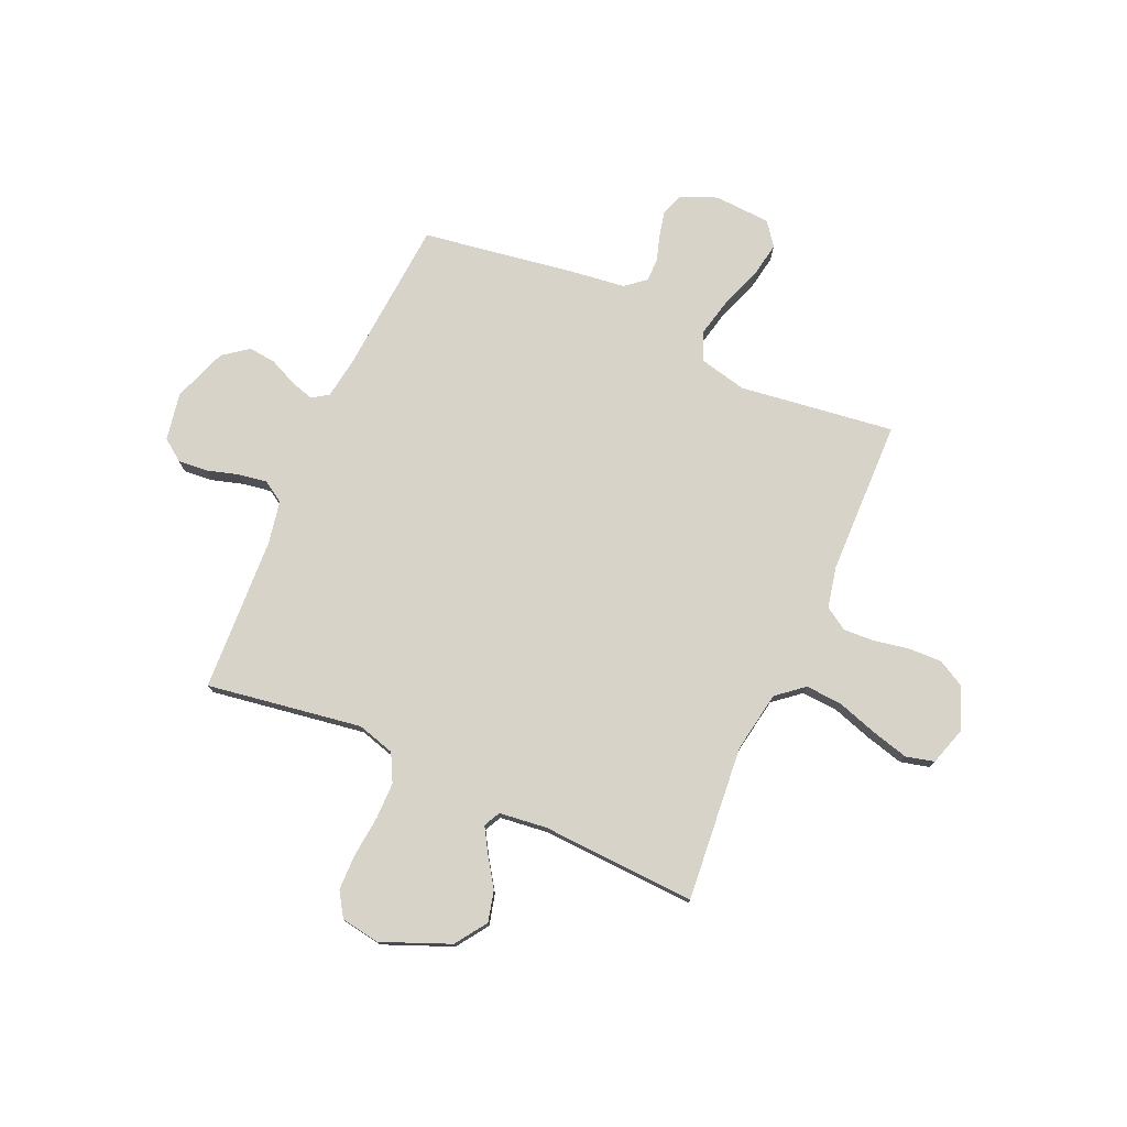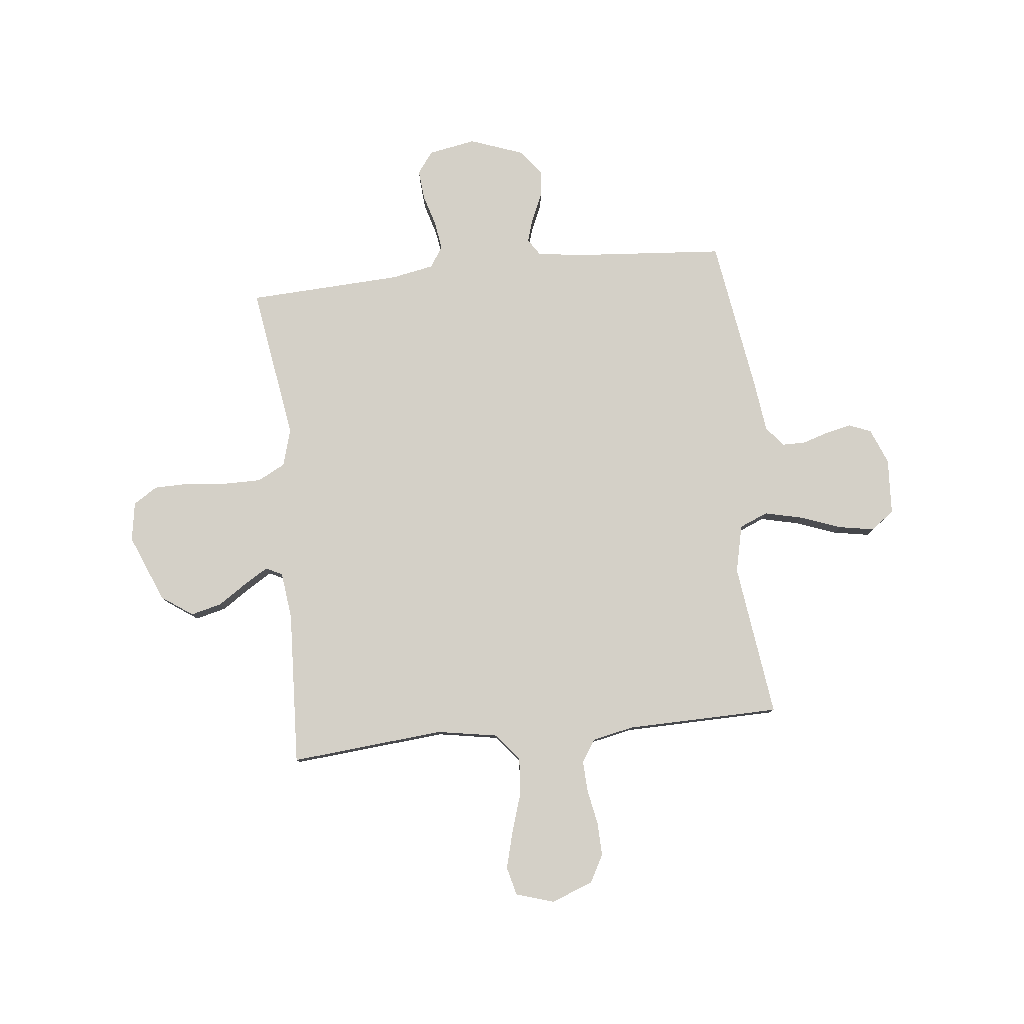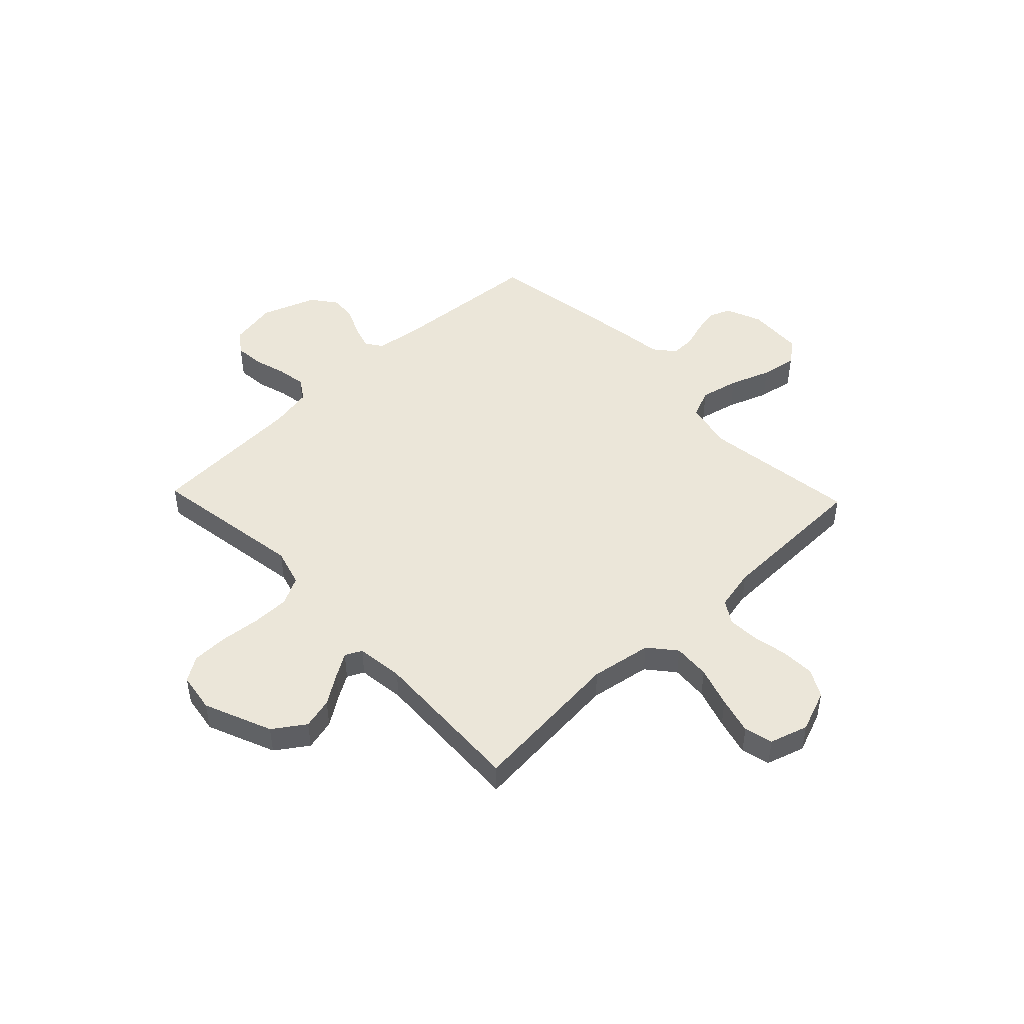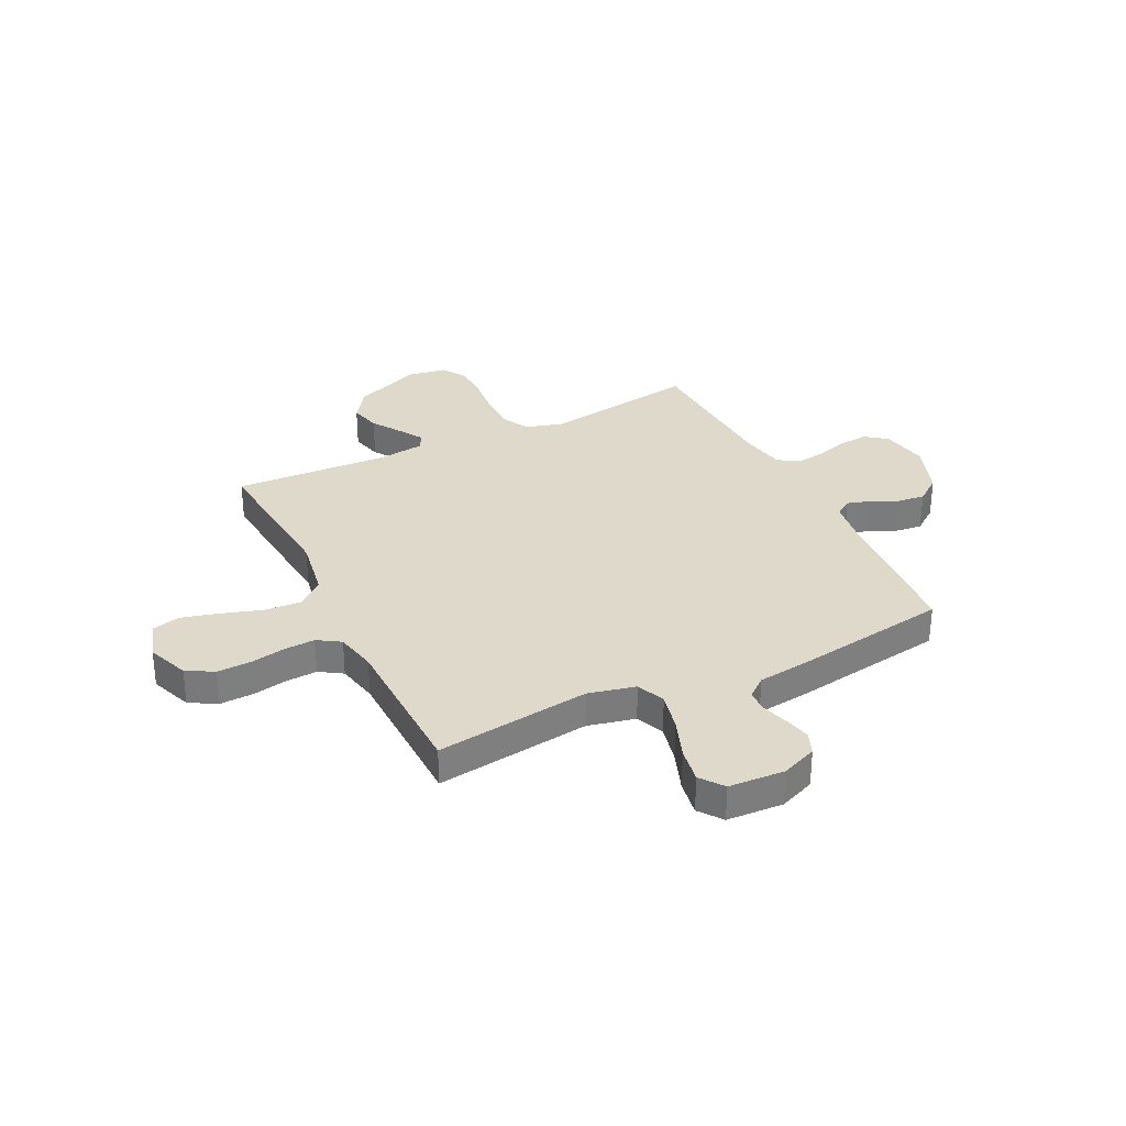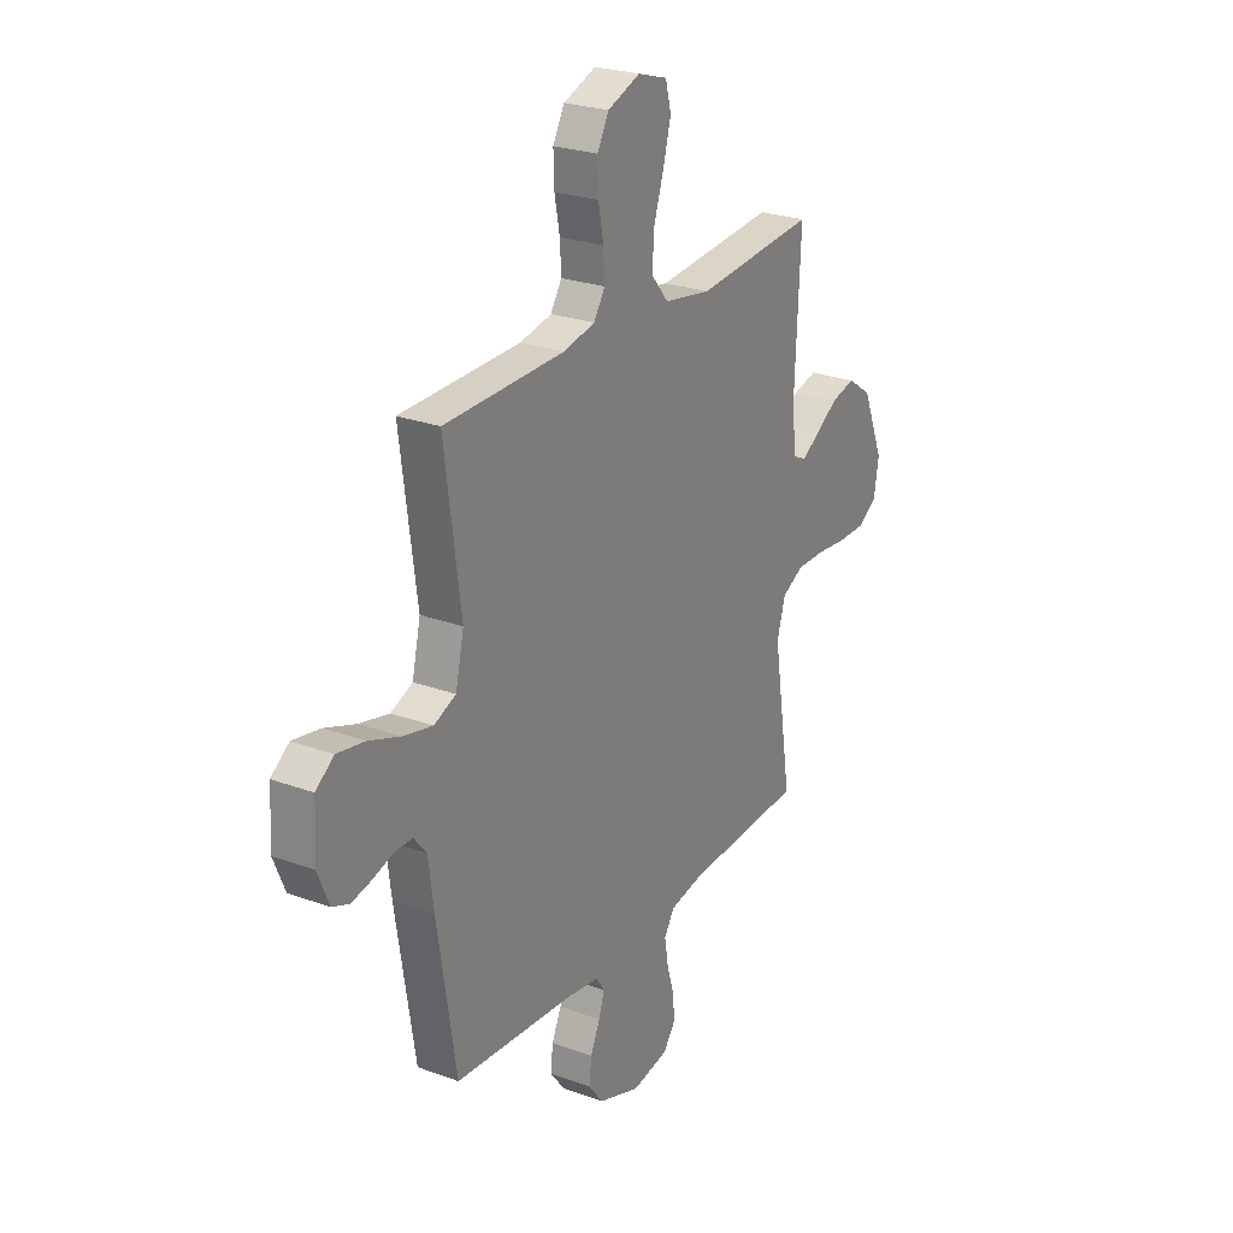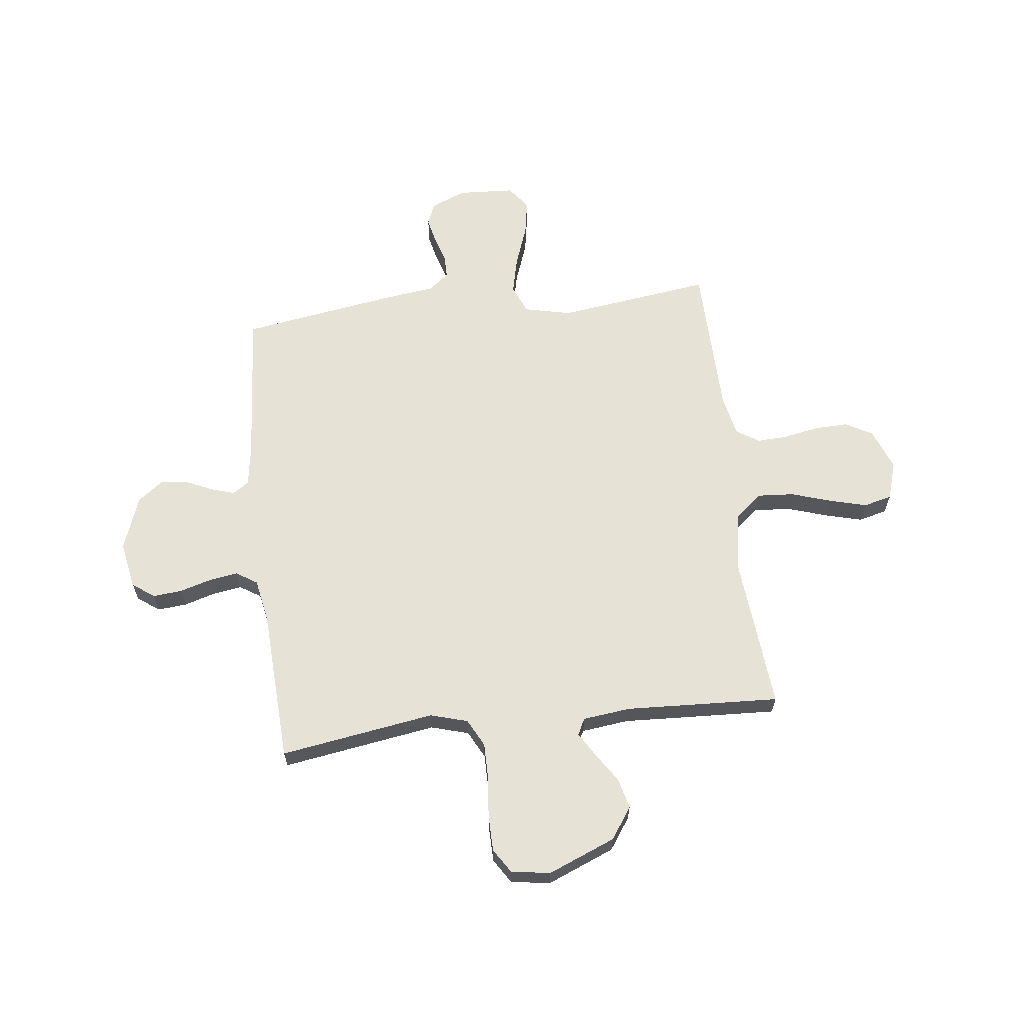
<metadata>
{"format":"obj","ext":"obj","renderer":"f3d","projection":"perspective","resolution":1024,"background":"white","views":[{"elev":76.5,"azim":-66.1,"up":"+Y"},{"elev":79.9,"azim":-6.0,"up":"+Y"},{"elev":47.5,"azim":-43.7,"up":"+Y"},{"elev":31.8,"azim":63.9,"up":"+Y"},{"elev":25.3,"azim":120.7,"up":"+Z"},{"elev":63.7,"azim":-96.7,"up":"+Y"}]}
</metadata>
<code>
v -0.5 0.07 -0.5
v -0.453 0.07 -0.2
v -0.474 0.07 -0.127
v -0.528 0.07 -0.099
v -0.6 0.07 -0.099
v -0.678 0.07 -0.107
v -0.748 0.07 -0.106
v -0.795 0.07 -0.076
v -0.807 0.07 0
v -0.753 0.07 0.131
v -0.692 0.07 0.173
v -0.632 0.07 0.158
v -0.575 0.07 0.12
v -0.529 0.07 0.092
v -0.497 0.07 0.108
v -0.486 0.07 0.2
v -0.5 0.07 0.5
v -0.2 0.07 0.473
v -0.082 0.07 0.493
v -0.039 0.07 0.545
v -0.044 0.07 0.616
v -0.069 0.07 0.694
v -0.088 0.07 0.766
v -0.074 0.07 0.821
v 0 0.07 0.844
v 0.081 0.07 0.813
v 0.11 0.07 0.76
v 0.108 0.07 0.695
v 0.095 0.07 0.627
v 0.092 0.07 0.567
v 0.12 0.07 0.523
v 0.2 0.07 0.506
v 0.5 0.07 0.5
v 0.46 0.07 0.2
v 0.481 0.07 0.108
v 0.536 0.07 0.085
v 0.61 0.07 0.102
v 0.689 0.07 0.131
v 0.758 0.07 0.143
v 0.803 0.07 0.109
v 0.809 0.07 0
v 0.781 0.07 -0.069
v 0.738 0.07 -0.086
v 0.688 0.07 -0.075
v 0.637 0.07 -0.059
v 0.592 0.07 -0.059
v 0.56 0.07 -0.098
v 0.547 0.07 -0.2
v 0.5 0.07 -0.5
v 0.2 0.07 -0.523
v 0.119 0.07 -0.535
v 0.098 0.07 -0.567
v 0.112 0.07 -0.612
v 0.136 0.07 -0.665
v 0.142 0.07 -0.718
v 0.105 0.07 -0.767
v 0 0.07 -0.805
v -0.092 0.07 -0.788
v -0.123 0.07 -0.746
v -0.118 0.07 -0.689
v -0.1 0.07 -0.628
v -0.091 0.07 -0.572
v -0.117 0.07 -0.531
v -0.2 0.07 -0.515
v -0.5 0 -0.5
v -0.453 0 -0.2
v -0.474 0 -0.127
v -0.528 0 -0.099
v -0.6 0 -0.099
v -0.678 0 -0.107
v -0.748 0 -0.106
v -0.795 0 -0.076
v -0.807 0 0
v -0.753 0 0.131
v -0.692 0 0.173
v -0.632 0 0.158
v -0.575 0 0.12
v -0.529 0 0.092
v -0.497 0 0.108
v -0.486 0 0.2
v -0.5 0 0.5
v -0.2 0 0.473
v -0.082 0 0.493
v -0.039 0 0.545
v -0.044 0 0.616
v -0.069 0 0.694
v -0.088 0 0.766
v -0.074 0 0.821
v 0 0 0.844
v 0.081 0 0.813
v 0.11 0 0.76
v 0.108 0 0.695
v 0.095 0 0.627
v 0.092 0 0.567
v 0.12 0 0.523
v 0.2 0 0.506
v 0.5 0 0.5
v 0.46 0 0.2
v 0.481 0 0.108
v 0.536 0 0.085
v 0.61 0 0.102
v 0.689 0 0.131
v 0.758 0 0.143
v 0.803 0 0.109
v 0.809 0 0
v 0.781 0 -0.069
v 0.738 0 -0.086
v 0.688 0 -0.075
v 0.637 0 -0.059
v 0.592 0 -0.059
v 0.56 0 -0.098
v 0.547 0 -0.2
v 0.5 0 -0.5
v 0.2 0 -0.523
v 0.119 0 -0.535
v 0.098 0 -0.567
v 0.112 0 -0.612
v 0.136 0 -0.665
v 0.142 0 -0.718
v 0.105 0 -0.767
v 0 0 -0.805
v -0.092 0 -0.788
v -0.123 0 -0.746
v -0.118 0 -0.689
v -0.1 0 -0.628
v -0.091 0 -0.572
v -0.117 0 -0.531
v -0.2 0 -0.515
f 59 60 61
f 58 59 61
f 57 58 61
f 56 57 61
f 55 56 61
f 54 55 61
f 53 54 61
f 52 53 61 62
f 51 52 62 63
f 47 48 49 50
f 51 63 64
f 50 51 64
f 47 50 64
f 46 47 64
f 43 44 45
f 42 43 45
f 41 42 45
f 40 41 45
f 39 40 45
f 38 39 45
f 37 38 45
f 36 37 45 46
f 32 33 34
f 31 32 34 35
f 27 28 29
f 26 27 29
f 25 26 29
f 24 25 29
f 23 24 29
f 22 23 29
f 21 22 29
f 20 21 29 30
f 19 20 30 31
f 16 17 18
f 19 31 35
f 18 19 35
f 16 18 35
f 15 16 35
f 11 12 13
f 10 11 13
f 9 10 13
f 8 9 13
f 7 8 13
f 6 7 13
f 5 6 13
f 4 5 13 14
f 35 36 46
f 15 35 46
f 14 15 46
f 4 14 46
f 3 4 46
f 2 3 46 64
f 1 2 64
f 125 124 123
f 125 123 122
f 125 122 121
f 125 121 120
f 125 120 119
f 125 119 118
f 125 118 117
f 126 125 117 116
f 127 126 116 115
f 114 113 112 111
f 128 127 115
f 128 115 114
f 128 114 111
f 128 111 110
f 109 108 107
f 109 107 106
f 109 106 105
f 109 105 104
f 109 104 103
f 109 103 102
f 109 102 101
f 110 109 101 100
f 98 97 96
f 99 98 96 95
f 93 92 91
f 93 91 90
f 93 90 89
f 93 89 88
f 93 88 87
f 93 87 86
f 93 86 85
f 94 93 85 84
f 95 94 84 83
f 82 81 80
f 99 95 83
f 99 83 82
f 99 82 80
f 99 80 79
f 77 76 75
f 77 75 74
f 77 74 73
f 77 73 72
f 77 72 71
f 77 71 70
f 77 70 69
f 78 77 69 68
f 110 100 99
f 110 99 79
f 110 79 78
f 110 78 68
f 110 68 67
f 128 110 67 66
f 128 66 65
f 1 65 66 2
f 2 66 67 3
f 3 67 68 4
f 4 68 69 5
f 5 69 70 6
f 6 70 71 7
f 7 71 72 8
f 8 72 73 9
f 9 73 74 10
f 10 74 75 11
f 11 75 76 12
f 12 76 77 13
f 13 77 78 14
f 14 78 79 15
f 15 79 80 16
f 16 80 81 17
f 17 81 82 18
f 18 82 83 19
f 19 83 84 20
f 20 84 85 21
f 21 85 86 22
f 22 86 87 23
f 23 87 88 24
f 24 88 89 25
f 25 89 90 26
f 26 90 91 27
f 27 91 92 28
f 28 92 93 29
f 29 93 94 30
f 30 94 95 31
f 31 95 96 32
f 32 96 97 33
f 33 97 98 34
f 34 98 99 35
f 35 99 100 36
f 36 100 101 37
f 37 101 102 38
f 38 102 103 39
f 39 103 104 40
f 40 104 105 41
f 41 105 106 42
f 42 106 107 43
f 43 107 108 44
f 44 108 109 45
f 45 109 110 46
f 46 110 111 47
f 47 111 112 48
f 48 112 113 49
f 49 113 114 50
f 50 114 115 51
f 51 115 116 52
f 52 116 117 53
f 53 117 118 54
f 54 118 119 55
f 55 119 120 56
f 56 120 121 57
f 57 121 122 58
f 58 122 123 59
f 59 123 124 60
f 60 124 125 61
f 61 125 126 62
f 62 126 127 63
f 63 127 128 64
f 64 128 65 1

</code>
